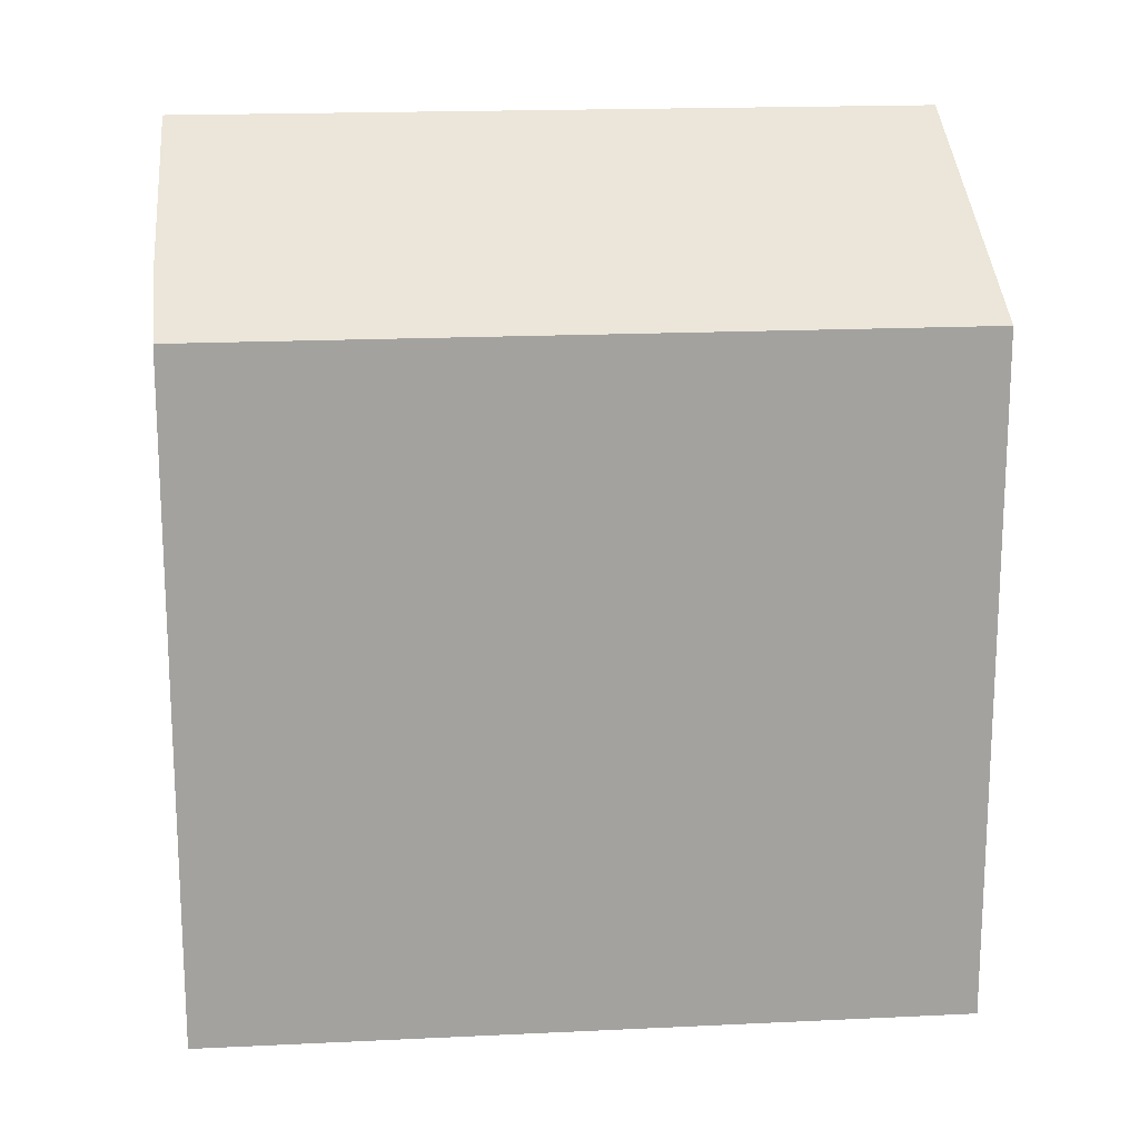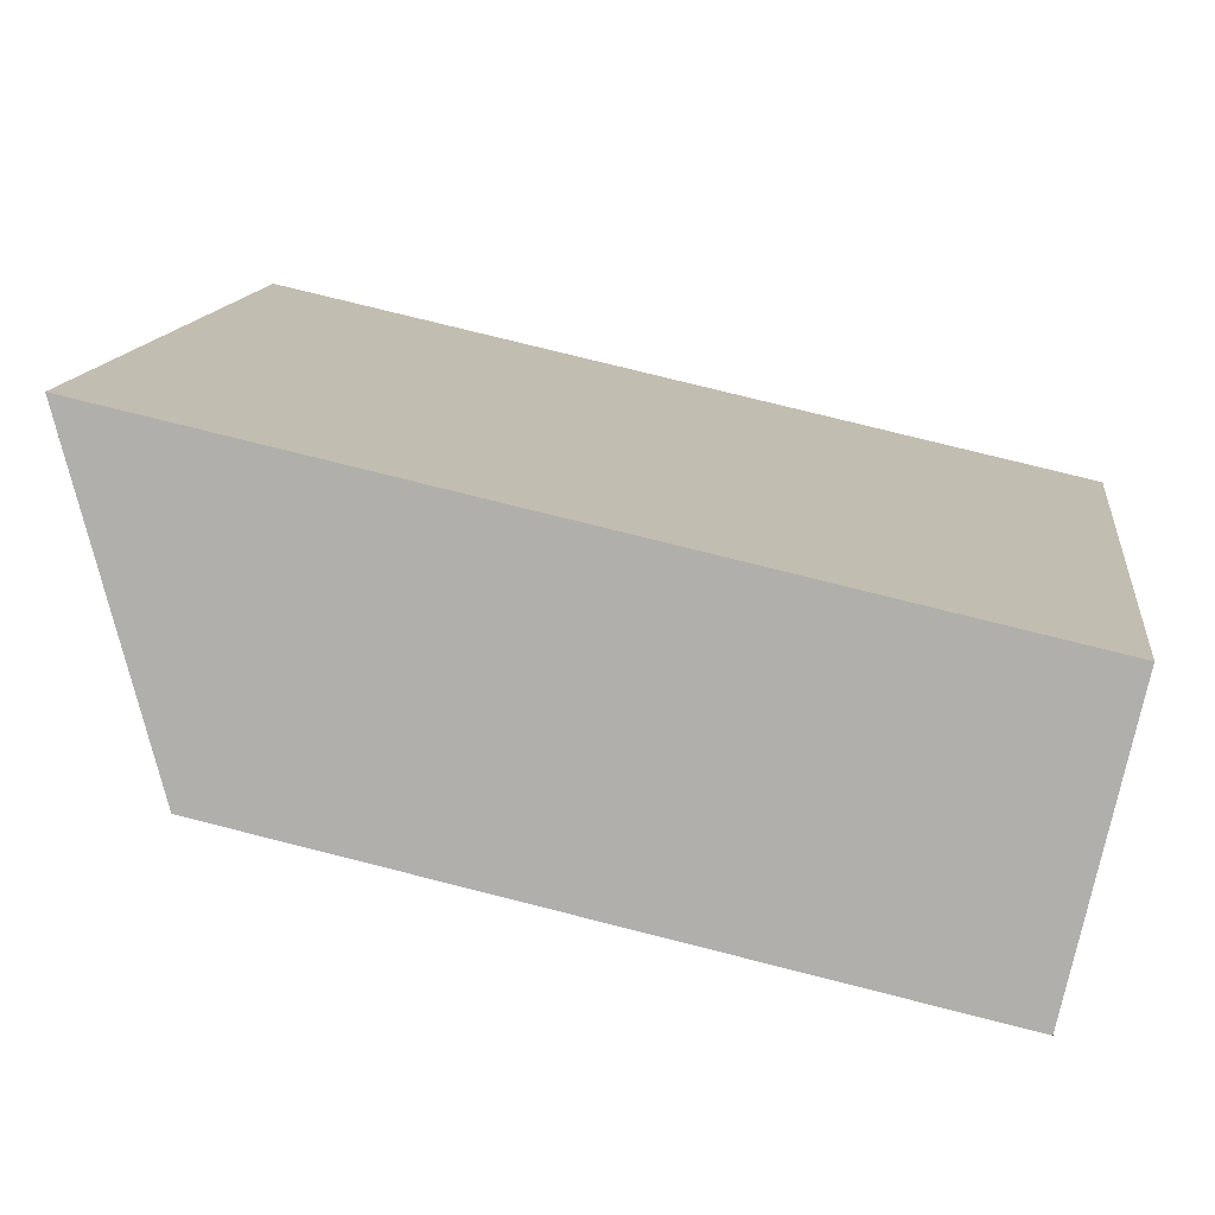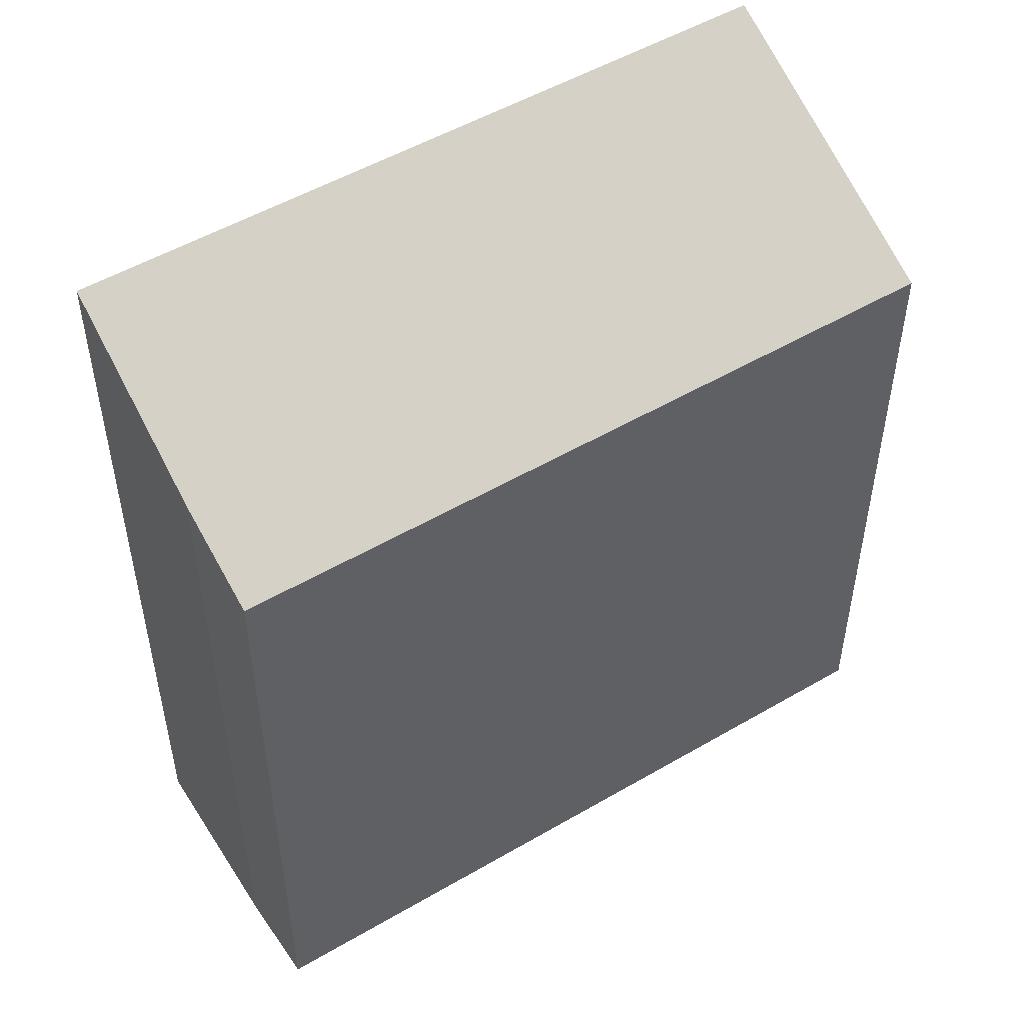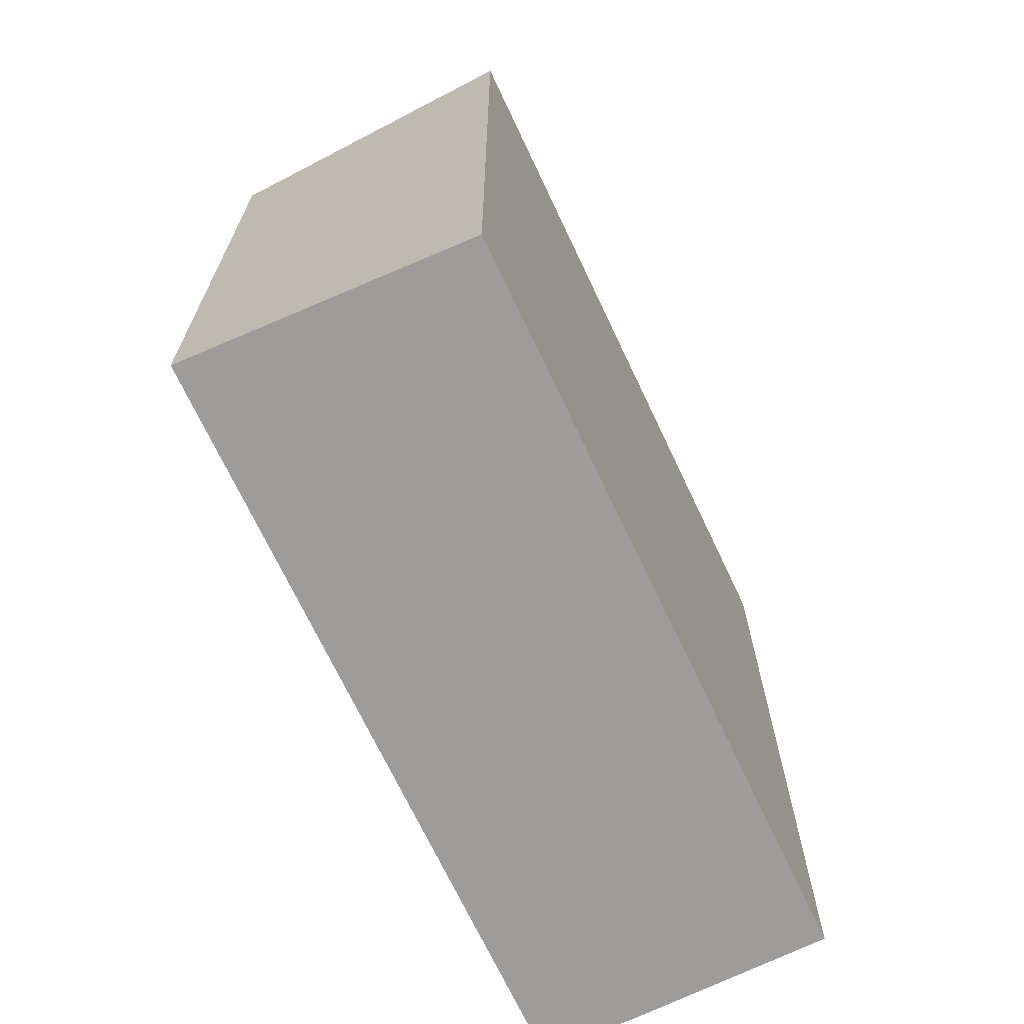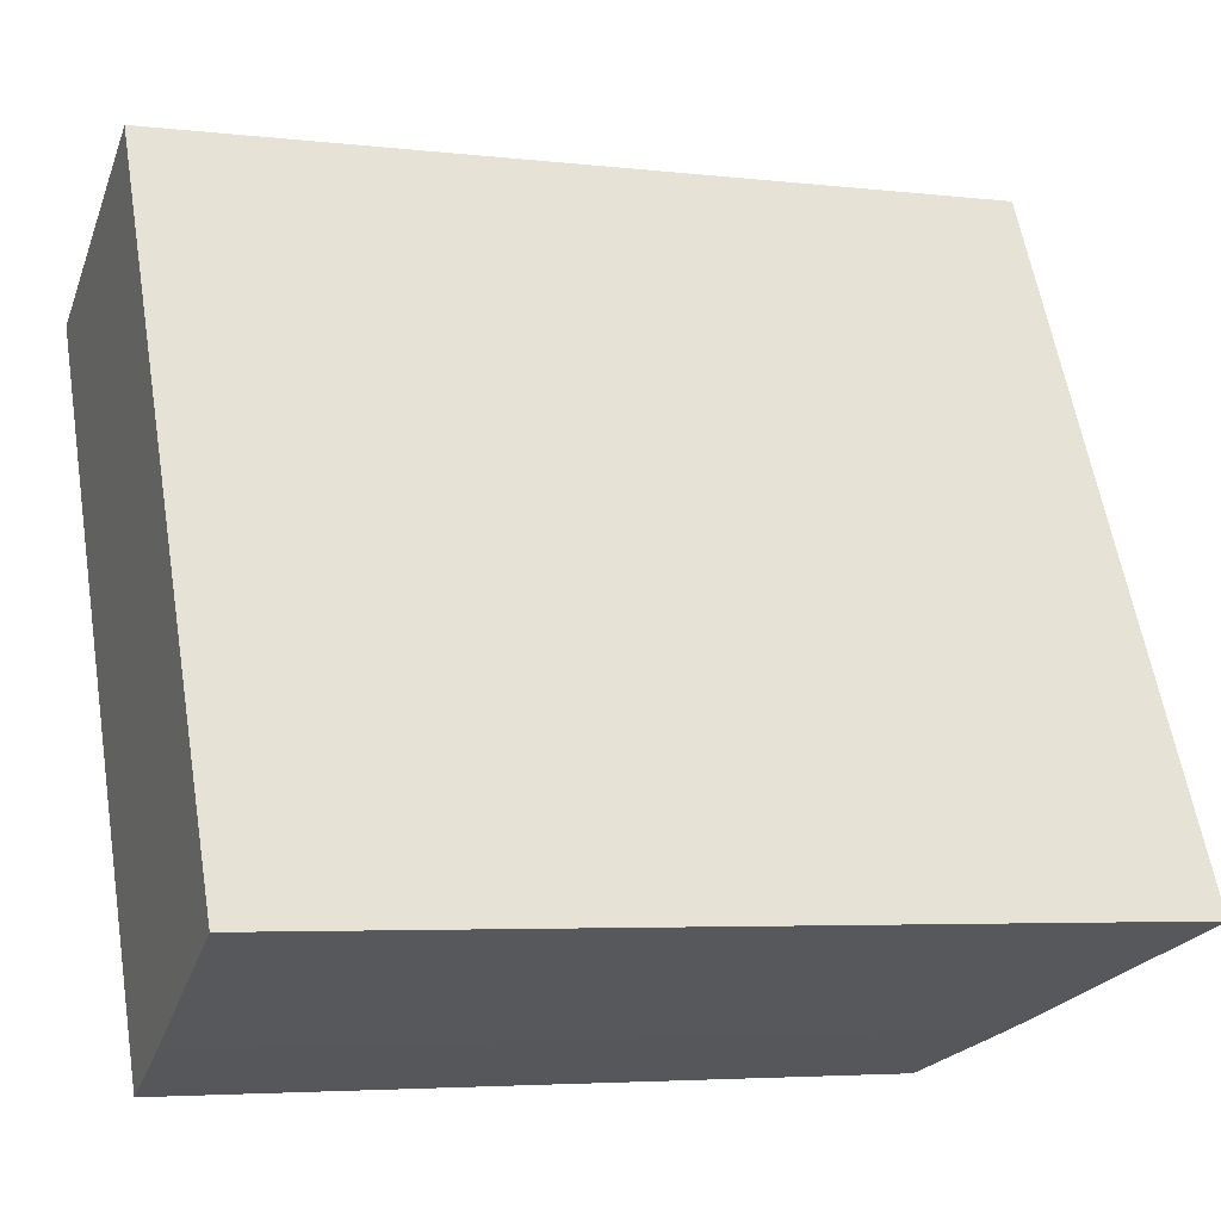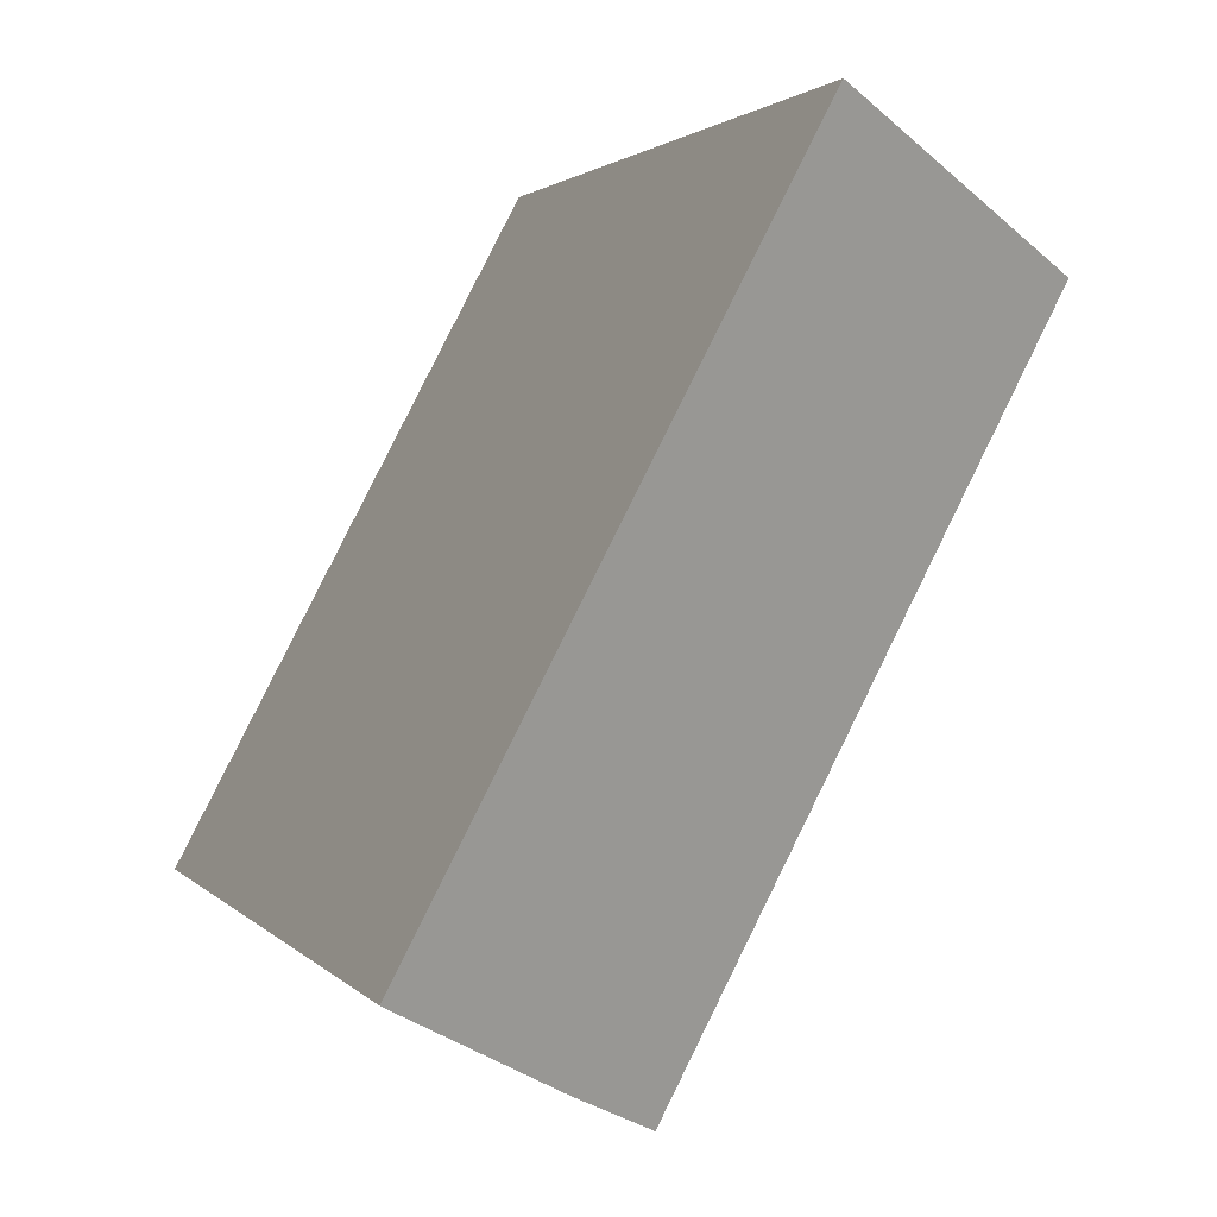
<metadata>
{"format":"obj","ext":"obj","renderer":"f3d","projection":"perspective","resolution":1024,"background":"white","views":[{"elev":17.9,"azim":-123.2,"up":"+Y"},{"elev":75.4,"azim":-75.8,"up":"+Z"},{"elev":51.5,"azim":-150.2,"up":"+Y"},{"elev":-70.1,"azim":-2.5,"up":"+Y"},{"elev":-4.5,"azim":69.4,"up":"+Z"},{"elev":1.8,"azim":161.8,"up":"+Z"}]}
</metadata>
<code>
v  0 5.282 3.234e-16
v  3.405 5.675 -4.88
v  2.745 5.282 -5.21
v  4.747 6.488 -4.151
v  2.04 6.487 0.983
v  4.747 2.542e-16 -4.151
v  3.405 2.988e-16 -4.88
v  2.745 3.19e-16 -5.21
v  0 0 0
v  2.04 -6.019e-17 0.983
g defaultobject
f 1 2 3
f 2 1 4
f 4 1 5
f 6 2 4
f 2 6 7
f 7 3 2
f 3 7 8
f 8 1 3
f 1 8 9
f 1 10 5
f 10 1 9
f 5 6 4
f 6 5 10
f 7 9 8
f 9 7 6
f 9 6 10

</code>
